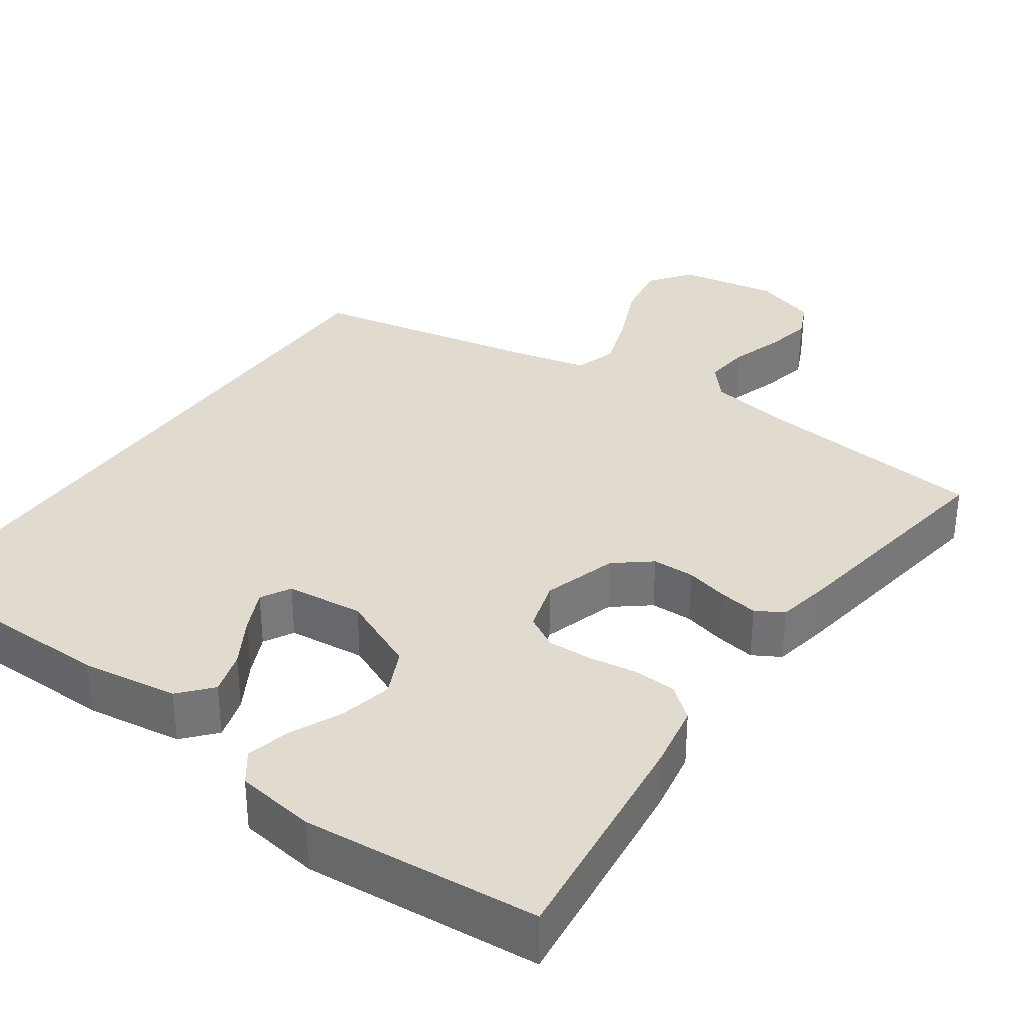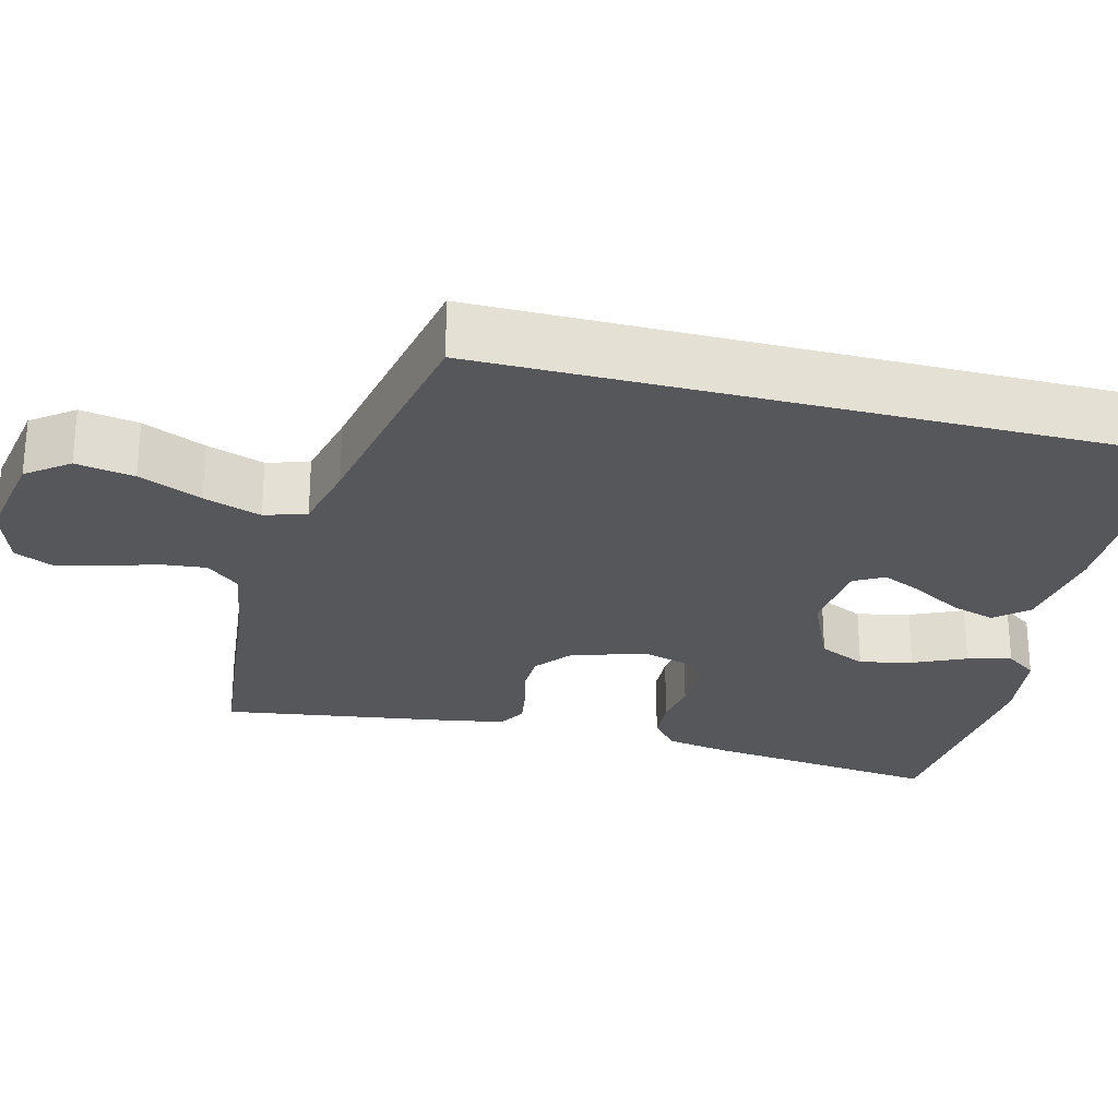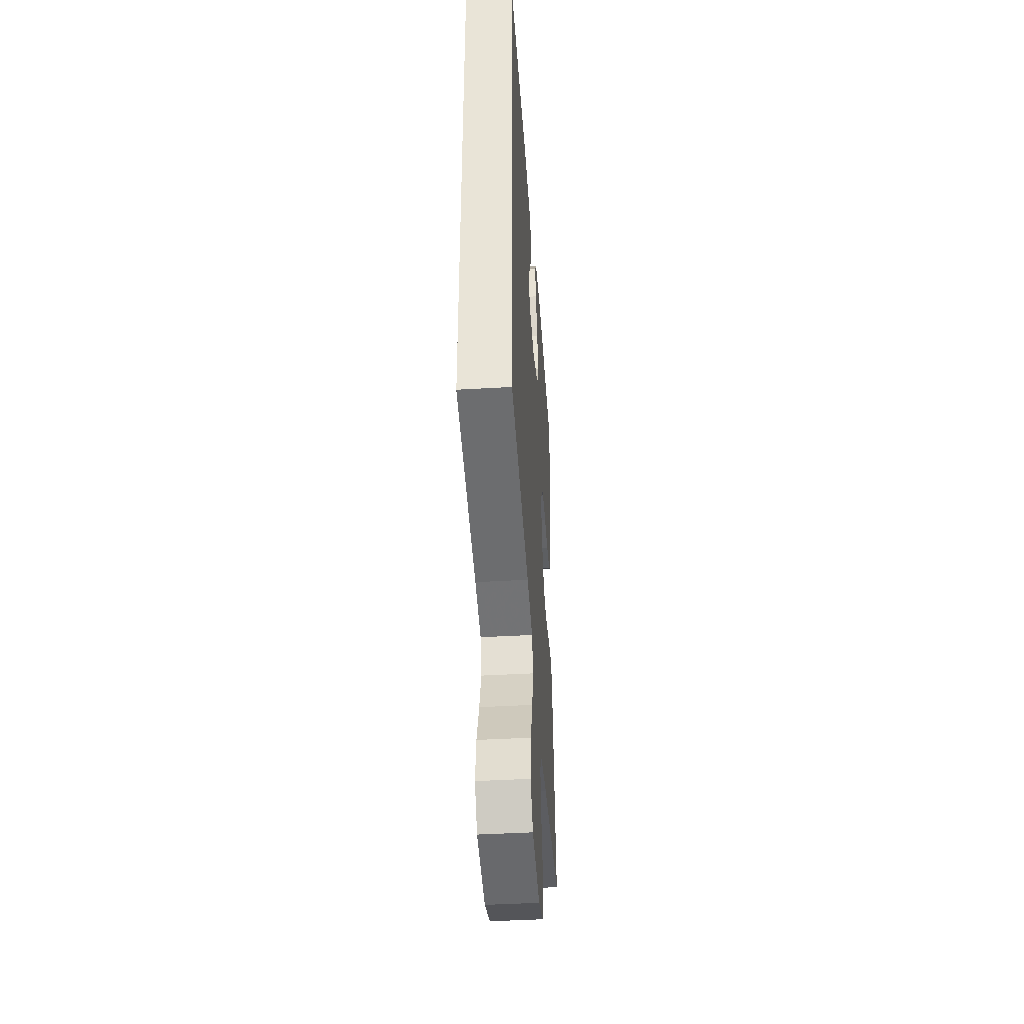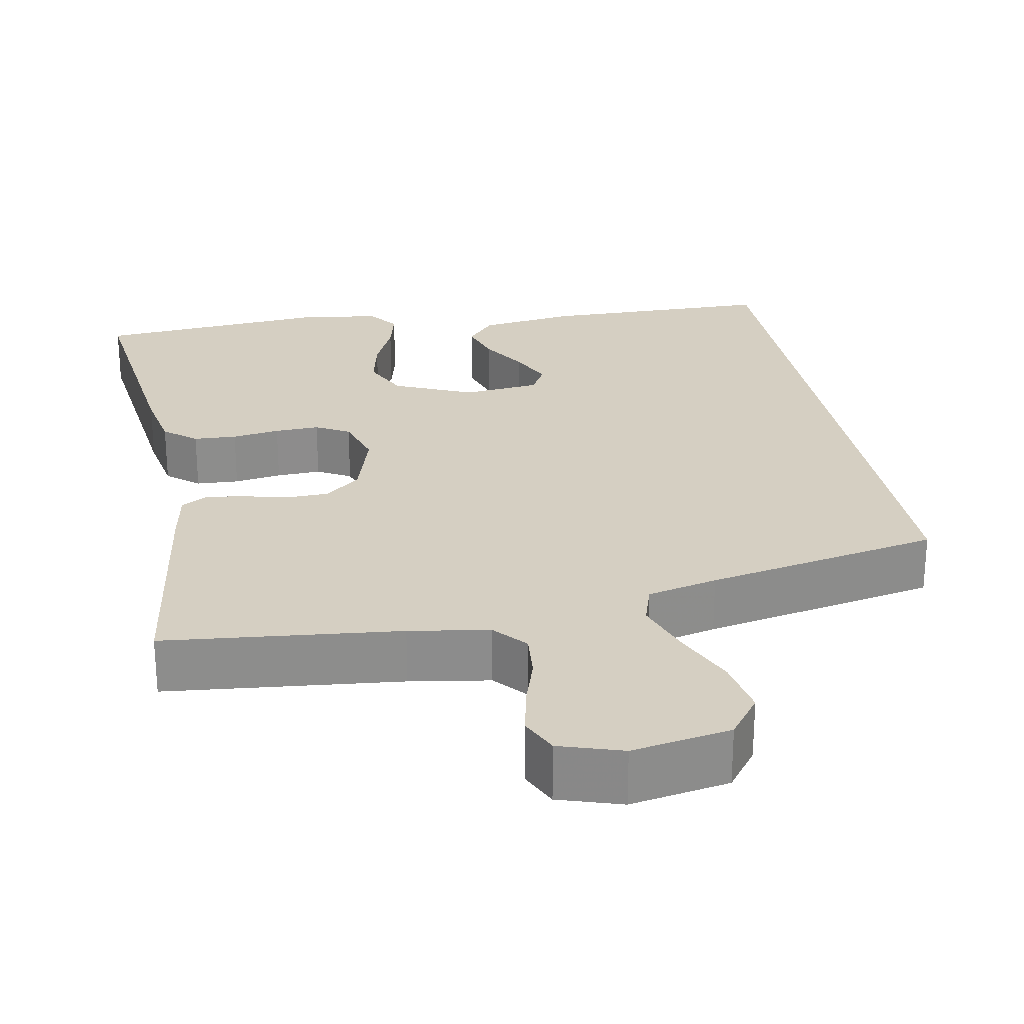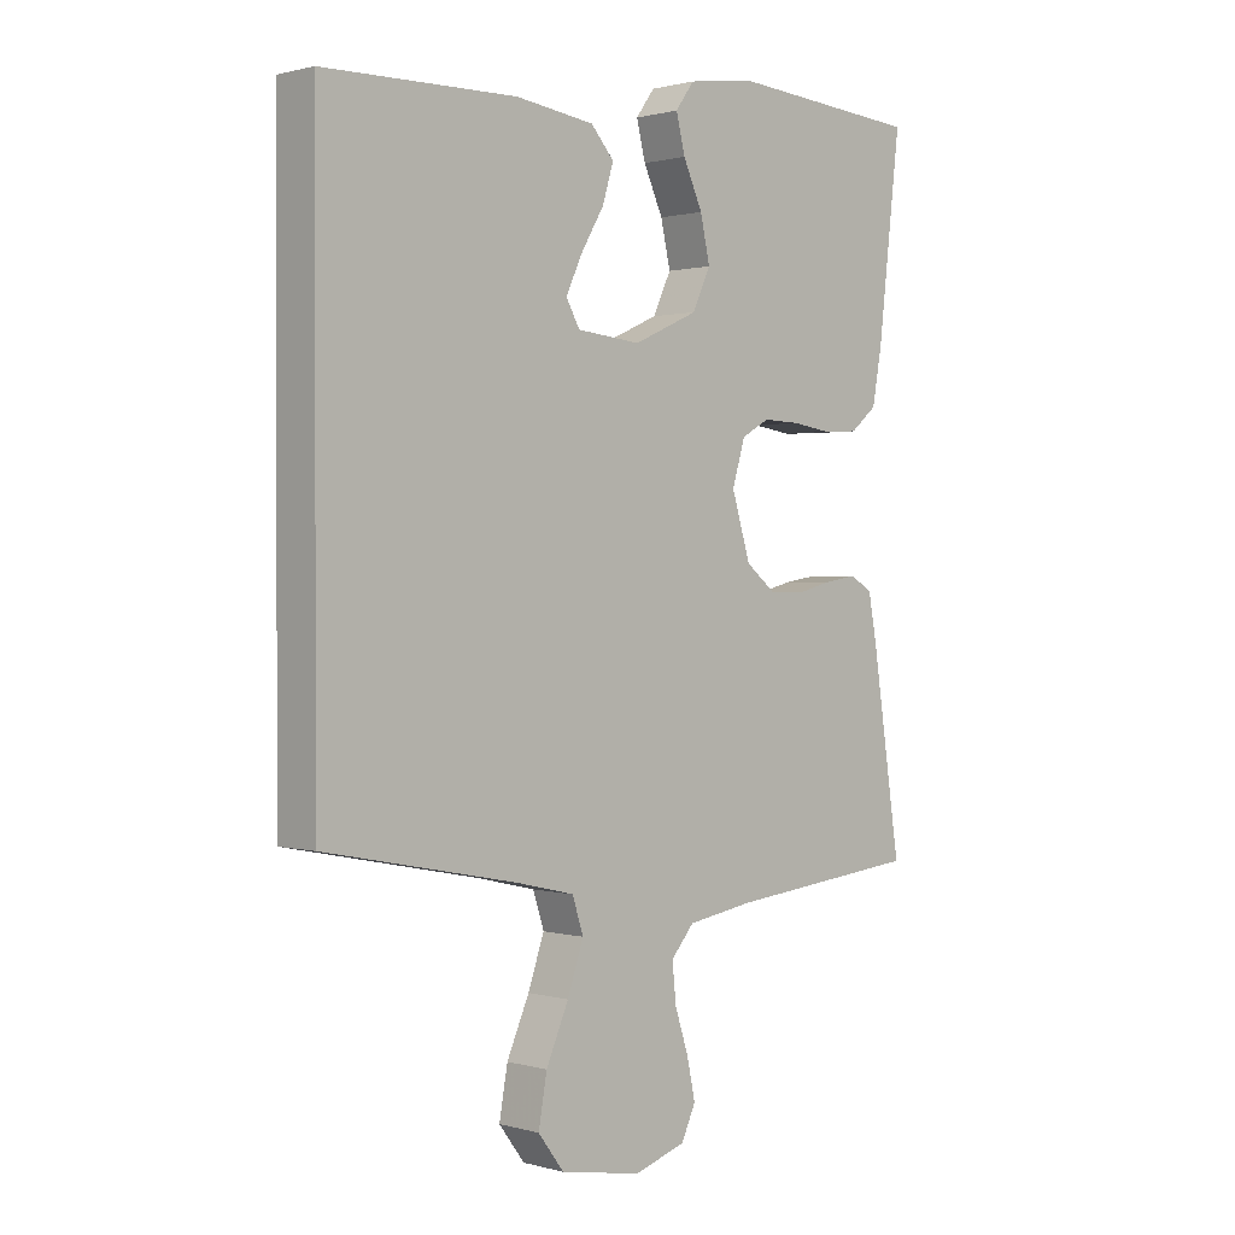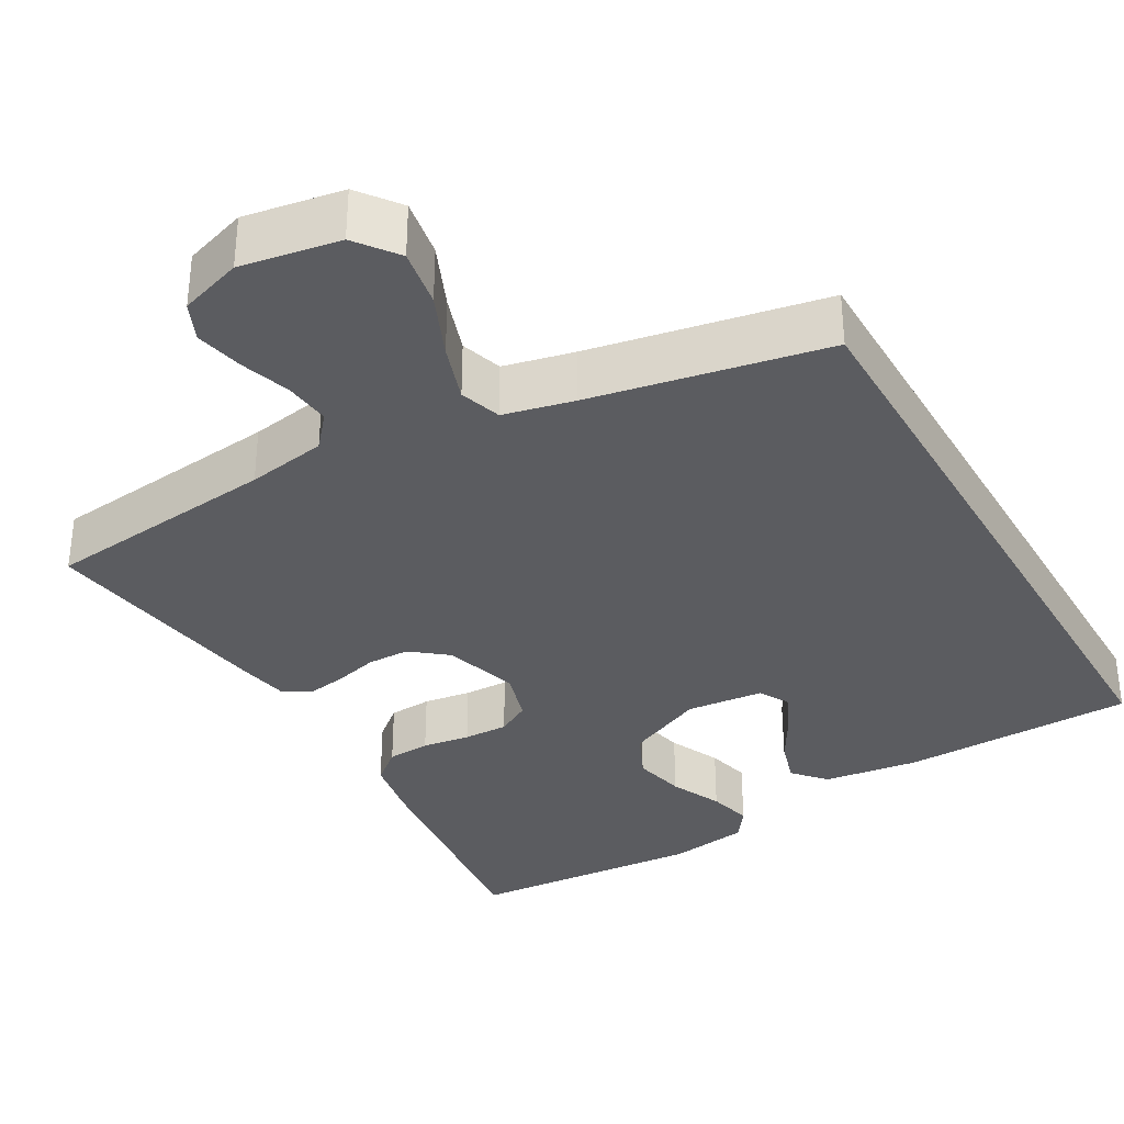
<metadata>
{"format":"obj","ext":"obj","renderer":"f3d","projection":"perspective","resolution":1024,"background":"white","views":[{"elev":33.7,"azim":35.0,"up":"+Y"},{"elev":-26.5,"azim":-104.4,"up":"+Y"},{"elev":-42.9,"azim":-86.0,"up":"+Z"},{"elev":25.9,"azim":169.2,"up":"+Y"},{"elev":0.8,"azim":-44.5,"up":"+Z"},{"elev":-34.5,"azim":-150.0,"up":"+Y"}]}
</metadata>
<code>
v 0.5 0.07 -0.5
v 0.2 0.07 -0.532
v 0.098 0.07 -0.549
v 0.062 0.07 -0.591
v 0.068 0.07 -0.65
v 0.089 0.07 -0.715
v 0.102 0.07 -0.776
v 0.08 0.07 -0.824
v 0 0.07 -0.85
v -0.126 0.07 -0.828
v -0.166 0.07 -0.775
v -0.153 0.07 -0.701
v -0.118 0.07 -0.621
v -0.093 0.07 -0.548
v -0.11 0.07 -0.495
v -0.2 0.07 -0.474
v -0.5 0.07 -0.415
v -0.5 0.07 0.447
v -0.2 0.07 0.452
v -0.078 0.07 0.435
v -0.042 0.07 0.394
v -0.059 0.07 0.338
v -0.095 0.07 0.277
v -0.12 0.07 0.223
v -0.099 0.07 0.185
v 0 0.07 0.175
v 0.1 0.07 0.22
v 0.128 0.07 0.28
v 0.113 0.07 0.347
v 0.083 0.07 0.413
v 0.069 0.07 0.469
v 0.098 0.07 0.509
v 0.2 0.07 0.524
v 0.5 0.07 0.5
v 0.465 0.07 0.2
v 0.45 0.07 0.117
v 0.409 0.07 0.083
v 0.354 0.07 0.08
v 0.293 0.07 0.089
v 0.236 0.07 0.091
v 0.193 0.07 0.067
v 0.173 0.07 0
v 0.202 0.07 -0.095
v 0.248 0.07 -0.132
v 0.302 0.07 -0.133
v 0.357 0.07 -0.119
v 0.407 0.07 -0.111
v 0.442 0.07 -0.131
v 0.455 0.07 -0.2
v 0.5 0 -0.5
v 0.2 0 -0.532
v 0.098 0 -0.549
v 0.062 0 -0.591
v 0.068 0 -0.65
v 0.089 0 -0.715
v 0.102 0 -0.776
v 0.08 0 -0.824
v 0 0 -0.85
v -0.126 0 -0.828
v -0.166 0 -0.775
v -0.153 0 -0.701
v -0.118 0 -0.621
v -0.093 0 -0.548
v -0.11 0 -0.495
v -0.2 0 -0.474
v -0.5 0 -0.415
v -0.5 0 0.447
v -0.2 0 0.452
v -0.078 0 0.435
v -0.042 0 0.394
v -0.059 0 0.338
v -0.095 0 0.277
v -0.12 0 0.223
v -0.099 0 0.185
v 0 0 0.175
v 0.1 0 0.22
v 0.128 0 0.28
v 0.113 0 0.347
v 0.083 0 0.413
v 0.069 0 0.469
v 0.098 0 0.509
v 0.2 0 0.524
v 0.5 0 0.5
v 0.465 0 0.2
v 0.45 0 0.117
v 0.409 0 0.083
v 0.354 0 0.08
v 0.293 0 0.089
v 0.236 0 0.091
v 0.193 0 0.067
v 0.173 0 0
v 0.202 0 -0.095
v 0.248 0 -0.132
v 0.302 0 -0.133
v 0.357 0 -0.119
v 0.407 0 -0.111
v 0.442 0 -0.131
v 0.455 0 -0.2
f 49 1 2
f 48 49 2
f 47 48 2
f 46 47 2
f 45 46 2
f 44 45 2 3
f 43 44 3 4
f 42 43 4
f 37 38 39
f 36 37 39
f 35 36 39
f 34 35 39
f 33 34 39
f 32 33 39
f 31 32 39
f 30 31 39
f 29 30 39
f 28 29 39 40
f 27 28 40 41
f 21 22 23
f 20 21 23
f 19 20 23
f 18 19 23
f 18 23 24
f 18 24 25
f 17 18 25
f 16 17 25
f 11 12 13
f 10 11 13
f 9 10 13
f 8 9 13
f 7 8 13
f 6 7 13
f 5 6 13
f 4 5 13 14
f 42 4 14 15
f 42 15 16
f 41 42 16
f 27 41 16
f 26 27 16
f 16 25 26
f 51 50 98
f 51 98 97
f 51 97 96
f 51 96 95
f 51 95 94
f 52 51 94 93
f 53 52 93 92
f 53 92 91
f 88 87 86
f 88 86 85
f 88 85 84
f 88 84 83
f 88 83 82
f 88 82 81
f 88 81 80
f 88 80 79
f 88 79 78
f 89 88 78 77
f 90 89 77 76
f 72 71 70
f 72 70 69
f 72 69 68
f 72 68 67
f 73 72 67
f 74 73 67
f 74 67 66
f 74 66 65
f 62 61 60
f 62 60 59
f 62 59 58
f 62 58 57
f 62 57 56
f 62 56 55
f 62 55 54
f 63 62 54 53
f 64 63 53 91
f 65 64 91
f 65 91 90
f 65 90 76
f 65 76 75
f 75 74 65
f 1 50 51 2
f 2 51 52 3
f 3 52 53 4
f 4 53 54 5
f 5 54 55 6
f 6 55 56 7
f 7 56 57 8
f 8 57 58 9
f 9 58 59 10
f 10 59 60 11
f 11 60 61 12
f 12 61 62 13
f 13 62 63 14
f 14 63 64 15
f 15 64 65 16
f 16 65 66 17
f 17 66 67 18
f 18 67 68 19
f 19 68 69 20
f 20 69 70 21
f 21 70 71 22
f 22 71 72 23
f 23 72 73 24
f 24 73 74 25
f 25 74 75 26
f 26 75 76 27
f 27 76 77 28
f 28 77 78 29
f 29 78 79 30
f 30 79 80 31
f 31 80 81 32
f 32 81 82 33
f 33 82 83 34
f 34 83 84 35
f 35 84 85 36
f 36 85 86 37
f 37 86 87 38
f 38 87 88 39
f 39 88 89 40
f 40 89 90 41
f 41 90 91 42
f 42 91 92 43
f 43 92 93 44
f 44 93 94 45
f 45 94 95 46
f 46 95 96 47
f 47 96 97 48
f 48 97 98 49
f 49 98 50 1

</code>
